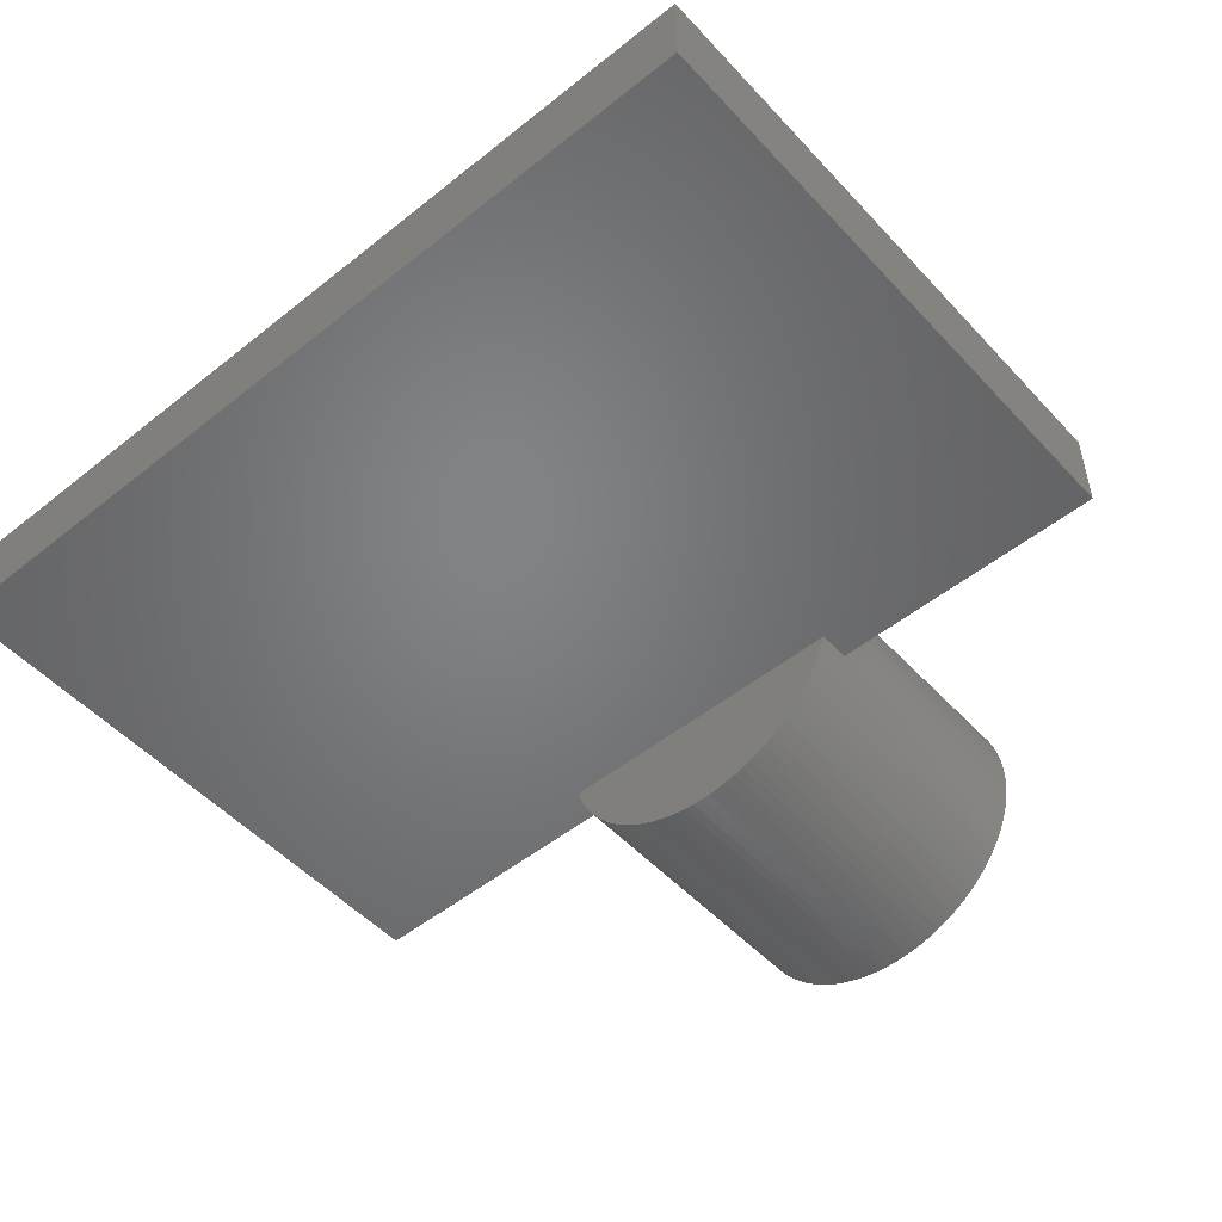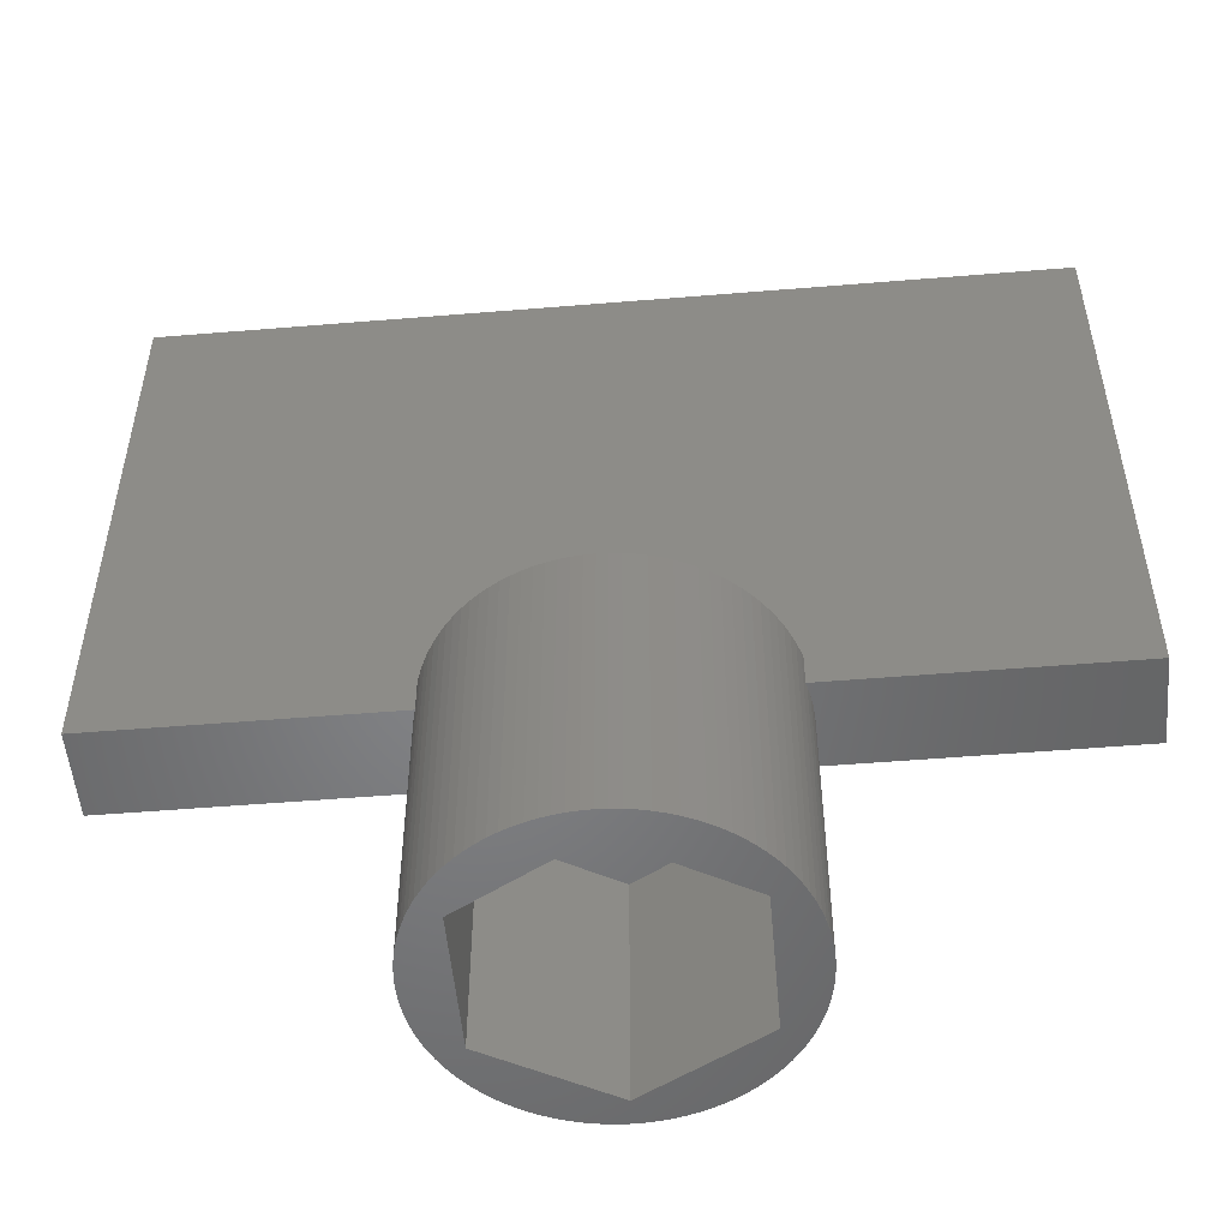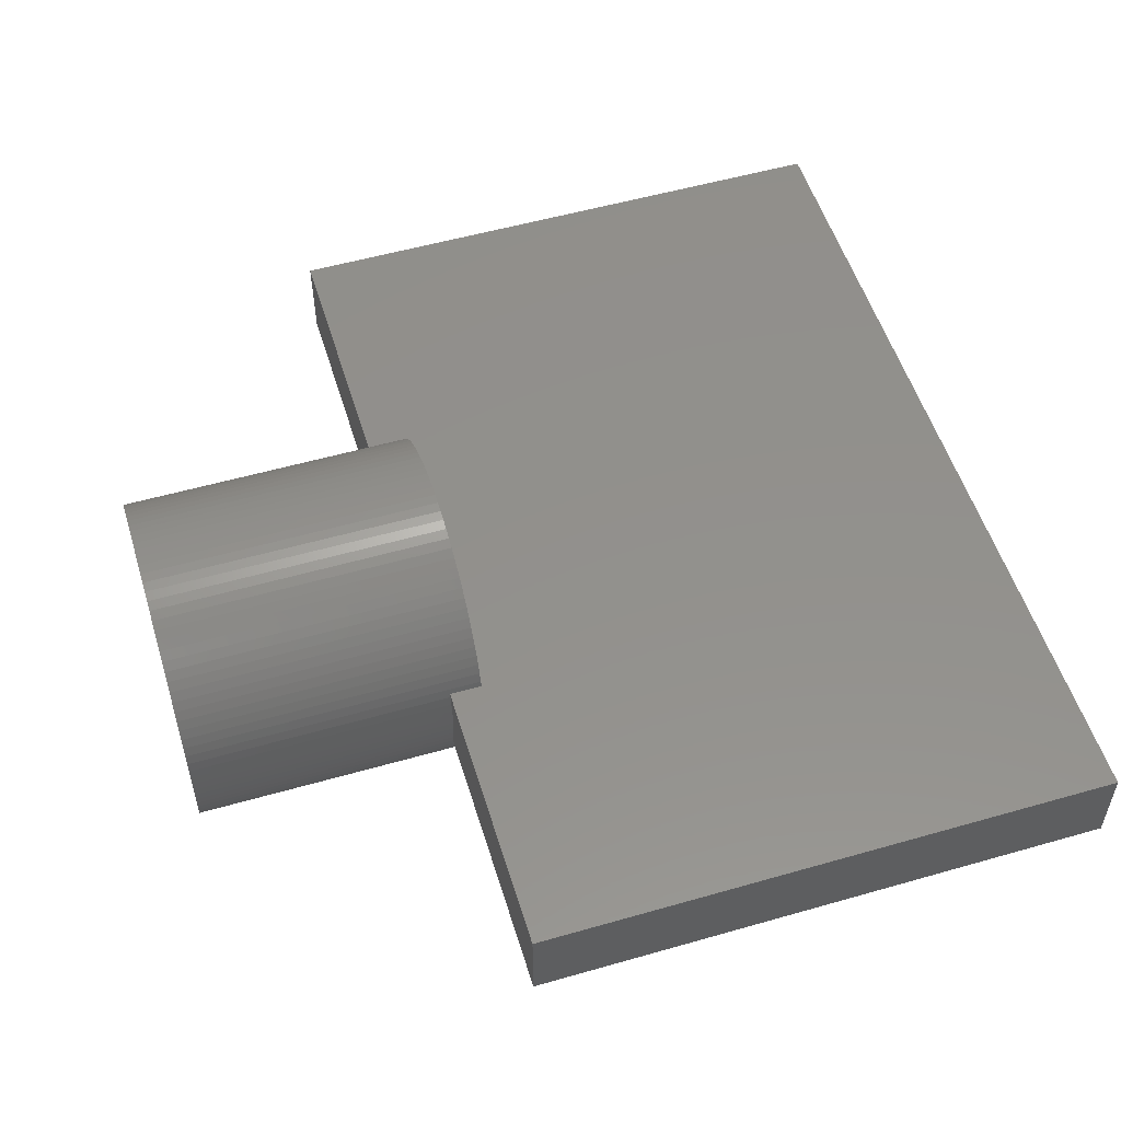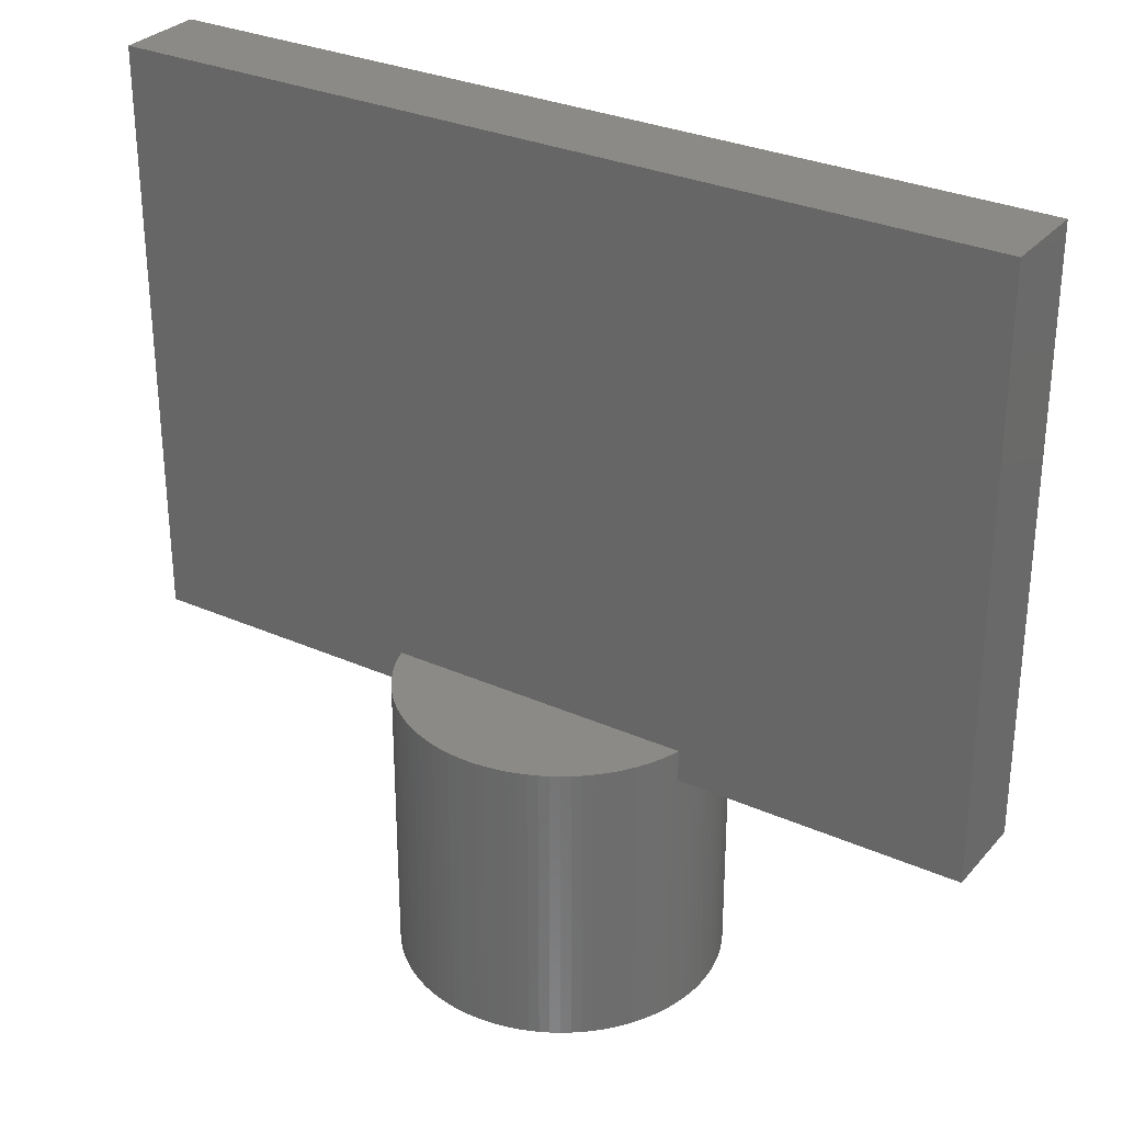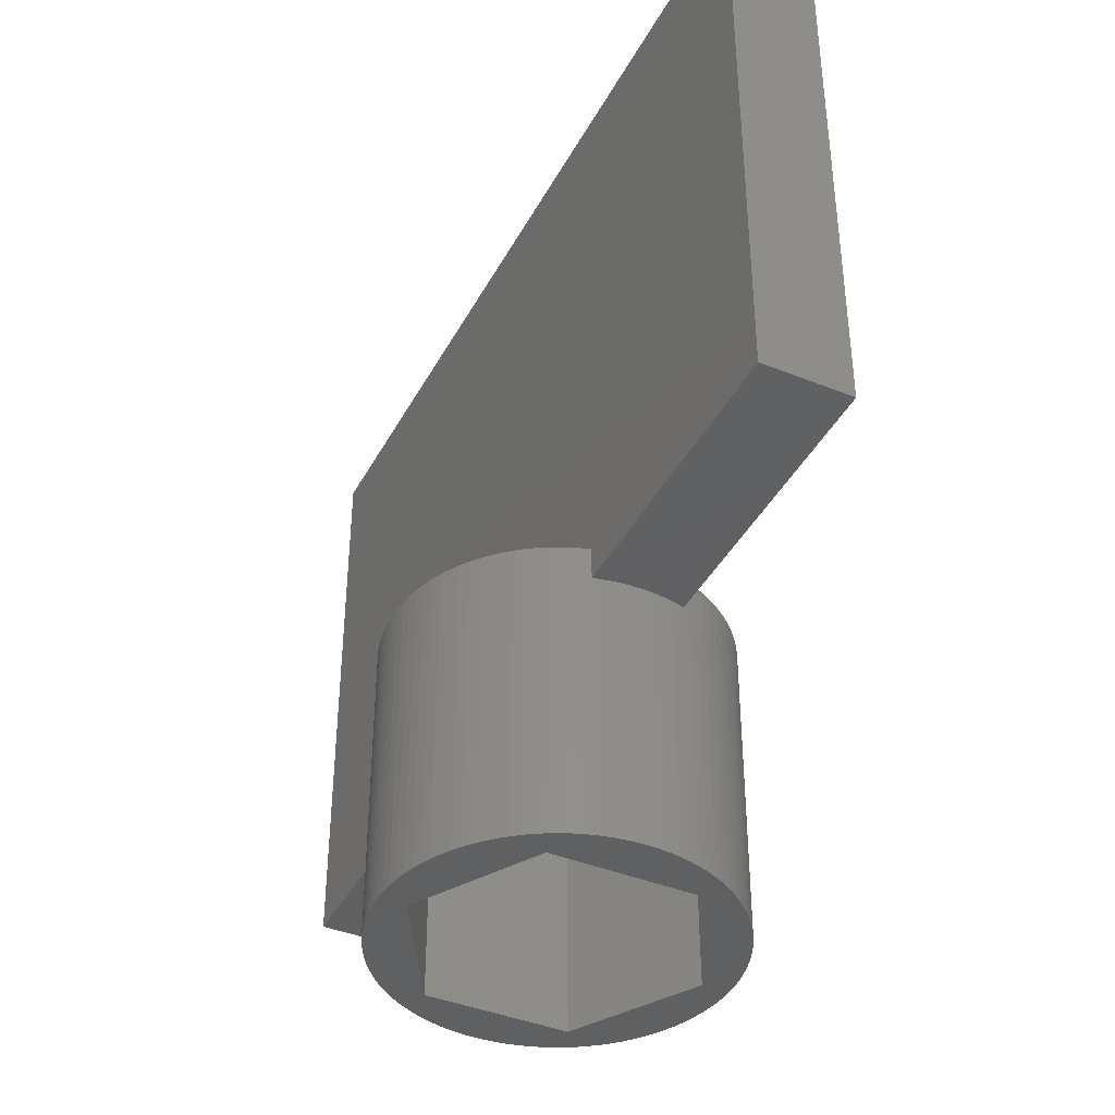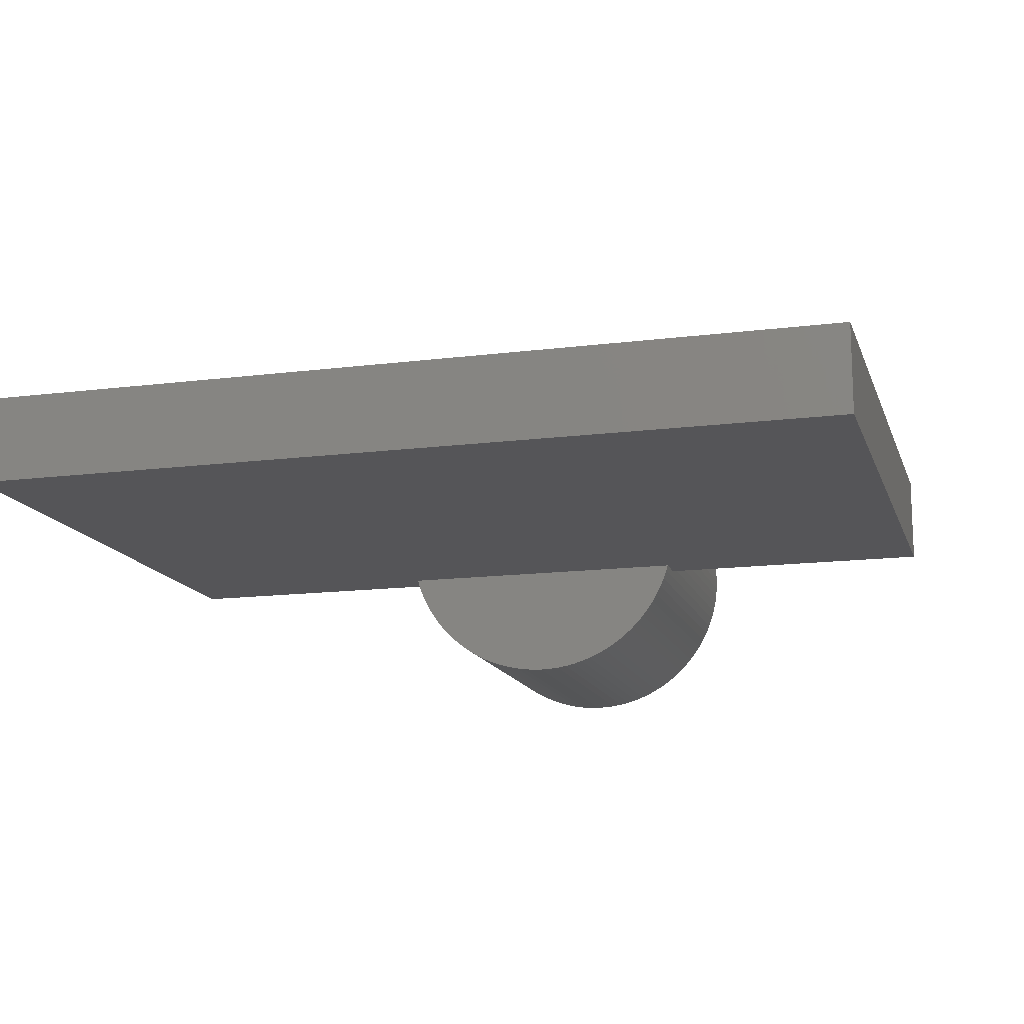
<metadata>
{"format":"stl","ext":"stl","renderer":"f3d","projection":"perspective","resolution":1024,"background":"white","views":[{"elev":-51.1,"azim":41.0,"up":"+Y"},{"elev":-52.0,"azim":-174.9,"up":"+Z"},{"elev":53.8,"azim":-107.0,"up":"+Y"},{"elev":30.2,"azim":-147.2,"up":"+Z"},{"elev":-41.1,"azim":63.8,"up":"+Z"},{"elev":-14.4,"azim":15.6,"up":"+Y"}]}
</metadata>
<code>
# stl→obj: 228 verts, 452 faces
v 4 -2.31 0
v 5.5 0 0
v 5.489 -0.3457 0
v 5.457 -0.6895 0
v 4 2.31 0
v 5.402 -1.03 0
v 5.489 0.3457 0
v 5.327 -1.368 0
v 5.457 0.6895 0
v 5.23 -1.699 0
v 5.402 1.03 0
v 5.114 -2.024 0
v 5.327 1.368 0
v 4.977 -2.342 0
v 5.23 1.699 0
v 4.819 -2.649 0
v 5.114 2.024 0
v 4.644 -2.947 0
v 4.977 2.342 0
v 4.449 -3.232 0
v 4.819 2.649 0
v 4.238 -3.506 0
v 4.644 2.947 0
v 4.01 -3.765 0
v 4.449 3.232 0
v 4.238 3.506 0
v 3.765 -4.01 0
v 3.506 -4.238 0
v 3.232 -4.449 0
v 2.947 -4.644 0
v 2.649 -4.819 0
v 0 -4.619 0
v 2.342 -4.977 0
v 2.024 -5.114 0
v 1.699 -5.23 0
v 1.368 -5.327 0
v 1.03 -5.402 0
v 0.6895 -5.457 0
v 0.3457 -5.489 0
v 0 -5.5 0
v -0.3457 -5.489 0
v -0.6895 -5.457 0
v -1.03 -5.402 0
v -1.368 -5.327 0
v -1.699 -5.23 0
v -2.024 -5.114 0
v -2.342 -4.977 0
v -2.649 -4.819 0
v -4 -2.31 0
v -2.947 -4.644 0
v -3.232 -4.449 0
v -3.506 -4.238 0
v -3.765 -4.01 0
v -4.238 -3.506 0
v -4.01 -3.765 0
v 4.01 3.765 0
v 3.765 4.01 0
v 3.506 4.238 0
v 3.232 4.449 0
v 2.947 4.644 0
v 2.649 4.819 0
v 0 4.619 0
v 2.342 4.977 0
v 2.024 5.114 0
v 1.699 5.23 0
v 1.368 5.327 0
v 1.03 5.402 0
v 0.6895 5.457 0
v 0.3457 5.489 0
v 0 5.5 0
v -0.3457 5.489 0
v -0.6895 5.457 0
v -1.03 5.402 0
v -1.368 5.327 0
v -1.699 5.23 0
v -2.024 5.114 0
v -2.342 4.977 0
v -2.649 4.819 0
v -4 2.31 0
v -2.947 4.644 0
v -3.232 4.449 0
v -3.506 4.238 0
v -3.765 4.01 0
v -4.01 3.765 0
v -4.449 -3.232 0
v -4.644 -2.947 0
v -4.238 3.506 0
v -4.819 -2.649 0
v -4.449 3.232 0
v -4.977 -2.342 0
v -4.644 2.947 0
v -5.114 -2.024 0
v -4.819 2.649 0
v -5.23 -1.699 0
v -4.977 2.342 0
v -5.327 -1.368 0
v -5.114 2.024 0
v -5.402 -1.03 0
v -5.23 1.699 0
v -5.457 -0.6895 0
v -5.327 1.368 0
v -5.489 -0.3457 0
v -5.402 1.03 0
v -5.5 0 0
v -5.457 0.6895 0
v -5.489 0.3457 0
v 0.6895 -5.457 10.1
v 0.3457 -5.489 10.1
v 1.03 -5.402 10.1
v 1.368 -5.327 10.1
v 1.699 -5.23 10.1
v 2.024 -5.114 10.1
v 2.342 -4.977 10.1
v 2.649 -4.819 10.1
v 2.947 -4.644 10.1
v 3.232 -4.449 10.1
v 3.506 -4.238 10.1
v 3.765 -4.01 10.1
v 4.01 -3.765 10.1
v 4.238 -3.506 10.1
v 4.449 -3.232 10.1
v 4.644 -2.947 10.1
v 4.819 -2.649 10.1
v 4.977 -2.342 10.1
v 5.114 -2.024 10.1
v 5.23 -1.699 10.1
v 5.289 -1.5 10.1
v 5.289 -1.5 9
v 5.327 -1.368 9
v 5.402 -1.03 9
v 5.457 -0.6895 9
v 5.489 -0.3457 9
v 5.5 0 9
v 5.489 0.3457 9
v 5.457 0.6895 9
v 5.402 1.03 9
v 5.327 1.368 9
v 5.289 1.5 9
v 5.23 1.699 10.1
v 5.289 1.5 10.1
v 5.114 2.024 10.1
v 4.977 2.342 10.1
v 4.819 2.649 10.1
v 4.644 2.947 10.1
v 4.449 3.232 10.1
v 4.238 3.506 10.1
v 4.01 3.765 10.1
v 3.765 4.01 10.1
v 3.506 4.238 10.1
v 3.232 4.449 10.1
v 2.947 4.644 10.1
v 2.649 4.819 10.1
v 2.342 4.977 10.1
v 2.024 5.114 10.1
v 1.699 5.23 10.1
v 1.368 5.327 10.1
v 1.03 5.402 10.1
v 0.6895 5.457 10.1
v 0.3457 5.489 10.1
v 0 5.5 10.1
v -0.3457 5.489 10.1
v -0.6895 5.457 10.1
v -1.03 5.402 10.1
v -1.368 5.327 10.1
v -1.699 5.23 10.1
v -2.024 5.114 10.1
v -2.342 4.977 10.1
v -2.649 4.819 10.1
v -2.947 4.644 10.1
v -3.232 4.449 10.1
v -3.506 4.238 10.1
v -3.765 4.01 10.1
v -4.01 3.765 10.1
v -4.238 3.506 10.1
v -4.449 3.232 10.1
v -4.644 2.947 10.1
v -4.819 2.649 10.1
v -4.977 2.342 10.1
v -5.114 2.024 10.1
v -5.23 1.699 10.1
v -5.289 1.5 9
v -5.327 1.368 9
v -5.289 1.5 10.1
v -5.402 1.03 9
v -5.457 0.6895 9
v -5.489 0.3457 9
v -5.5 0 9
v -5.489 -0.3457 9
v -5.457 -0.6895 9
v -5.402 -1.03 9
v -5.327 -1.368 9
v -5.289 -1.5 9
v -5.23 -1.699 10.1
v -5.289 -1.5 10.1
v -5.114 -2.024 10.1
v -4.977 -2.342 10.1
v -4.819 -2.649 10.1
v -4.644 -2.947 10.1
v -4.449 -3.232 10.1
v -4.238 -3.506 10.1
v -4.01 -3.765 10.1
v -3.765 -4.01 10.1
v -3.506 -4.238 10.1
v -3.232 -4.449 10.1
v -2.947 -4.644 10.1
v -2.649 -4.819 10.1
v -2.342 -4.977 10.1
v -2.024 -5.114 10.1
v -1.699 -5.23 10.1
v -1.368 -5.327 10.1
v -1.03 -5.402 10.1
v -0.6895 -5.457 10.1
v -0.3457 -5.489 10.1
v 0 -5.5 10.1
v -4 -2.31 8.1
v -4 2.31 8.1
v 0 4.619 8.1
v 4 2.31 8.1
v 4 -2.31 8.1
v 0 -4.619 8.1
v -15 -1.5 9
v -15 1.5 29
v -15 1.5 9
v -15 -1.5 29
v 15 -1.5 29
v 15 1.5 29
v 15 1.5 9
v 15 -1.5 9
f 1 2 3
f 1 3 4
f 5 2 1
f 1 4 6
f 2 5 7
f 1 6 8
f 7 5 9
f 1 8 10
f 9 5 11
f 1 10 12
f 11 5 13
f 1 12 14
f 13 5 15
f 1 14 16
f 15 5 17
f 1 16 18
f 17 5 19
f 1 18 20
f 19 5 21
f 1 20 22
f 21 5 23
f 1 22 24
f 23 5 25
f 25 5 26
f 27 1 24
f 28 1 27
f 29 1 28
f 30 1 29
f 31 1 30
f 32 31 33
f 32 33 34
f 32 34 35
f 32 35 36
f 32 36 37
f 32 37 38
f 32 38 39
f 32 39 40
f 31 32 1
f 41 32 40
f 42 32 41
f 43 32 42
f 44 32 43
f 45 32 44
f 46 32 45
f 47 32 46
f 48 32 47
f 49 48 50
f 49 50 51
f 49 51 52
f 49 52 53
f 48 49 32
f 54 49 55
f 55 49 53
f 26 5 56
f 5 57 56
f 5 58 57
f 5 59 58
f 5 60 59
f 5 61 60
f 62 61 5
f 61 62 63
f 63 62 64
f 64 62 65
f 65 62 66
f 66 62 67
f 67 62 68
f 68 62 69
f 62 70 69
f 62 71 70
f 62 72 71
f 62 73 72
f 62 74 73
f 62 75 74
f 62 76 75
f 62 77 76
f 62 78 77
f 79 78 62
f 78 79 80
f 80 79 81
f 81 79 82
f 82 79 83
f 79 84 83
f 85 49 54
f 86 49 85
f 79 87 84
f 88 49 86
f 79 89 87
f 90 49 88
f 79 91 89
f 92 49 90
f 79 93 91
f 94 49 92
f 79 95 93
f 96 49 94
f 79 97 95
f 98 49 96
f 79 99 97
f 100 49 98
f 79 101 99
f 102 49 100
f 79 103 101
f 104 49 102
f 79 105 103
f 49 104 79
f 79 106 105
f 79 104 106
f 39 107 108
f 107 39 38
f 38 109 107
f 109 38 37
f 37 110 109
f 110 37 36
f 36 111 110
f 111 36 35
f 35 112 111
f 112 35 34
f 34 113 112
f 113 34 33
f 33 114 113
f 114 33 31
f 31 115 114
f 115 31 30
f 30 116 115
f 116 30 29
f 29 117 116
f 117 29 28
f 28 118 117
f 118 28 27
f 118 24 119
f 24 118 27
f 119 22 120
f 22 119 24
f 120 20 121
f 20 120 22
f 121 18 122
f 18 121 20
f 122 16 123
f 16 122 18
f 123 14 124
f 14 123 16
f 124 12 125
f 12 124 14
f 125 10 126
f 10 125 12
f 127 126 128
f 128 8 129
f 10 128 126
f 128 10 8
f 129 6 130
f 6 129 8
f 130 4 131
f 4 130 6
f 131 3 132
f 3 131 4
f 132 2 133
f 2 132 3
f 133 7 134
f 7 133 2
f 134 9 135
f 9 134 7
f 135 11 136
f 11 135 9
f 136 13 137
f 13 136 11
f 138 139 140
f 139 138 15
f 13 138 137
f 138 13 15
f 139 17 141
f 17 139 15
f 141 19 142
f 19 141 17
f 142 21 143
f 21 142 19
f 143 23 144
f 23 143 21
f 144 25 145
f 25 144 23
f 145 26 146
f 26 145 25
f 146 56 147
f 56 146 26
f 147 57 148
f 57 147 56
f 57 149 148
f 149 57 58
f 58 150 149
f 150 58 59
f 59 151 150
f 151 59 60
f 60 152 151
f 152 60 61
f 61 153 152
f 153 61 63
f 63 154 153
f 154 63 64
f 64 155 154
f 155 64 65
f 65 156 155
f 156 65 66
f 66 157 156
f 157 66 67
f 67 158 157
f 158 67 68
f 68 159 158
f 159 68 69
f 69 160 159
f 160 69 70
f 70 161 160
f 161 70 71
f 71 162 161
f 162 71 72
f 72 163 162
f 163 72 73
f 73 164 163
f 164 73 74
f 74 165 164
f 165 74 75
f 75 166 165
f 166 75 76
f 76 167 166
f 167 76 77
f 77 168 167
f 168 77 78
f 78 169 168
f 169 78 80
f 80 170 169
f 170 80 81
f 81 171 170
f 171 81 82
f 82 172 171
f 172 82 83
f 84 172 83
f 172 84 173
f 87 173 84
f 173 87 174
f 89 174 87
f 174 89 175
f 91 175 89
f 175 91 176
f 93 176 91
f 176 93 177
f 95 177 93
f 177 95 178
f 97 178 95
f 178 97 179
f 99 179 97
f 179 99 180
f 99 181 180
f 101 181 99
f 181 101 182
f 180 181 183
f 103 182 101
f 182 103 184
f 105 184 103
f 184 105 185
f 106 185 105
f 185 106 186
f 104 186 106
f 186 104 187
f 102 187 104
f 187 102 188
f 100 188 102
f 188 100 189
f 98 189 100
f 189 98 190
f 96 190 98
f 190 96 191
f 96 192 191
f 94 192 96
f 193 192 94
f 192 193 194
f 92 193 94
f 193 92 195
f 90 195 92
f 195 90 196
f 88 196 90
f 196 88 197
f 86 197 88
f 197 86 198
f 85 198 86
f 198 85 199
f 54 199 85
f 199 54 200
f 55 200 54
f 200 55 201
f 53 201 55
f 201 53 202
f 53 203 202
f 203 53 52
f 52 204 203
f 204 52 51
f 51 205 204
f 205 51 50
f 50 206 205
f 206 50 48
f 48 207 206
f 207 48 47
f 47 208 207
f 208 47 46
f 46 209 208
f 209 46 45
f 45 210 209
f 210 45 44
f 44 211 210
f 211 44 43
f 43 212 211
f 212 43 42
f 42 213 212
f 213 42 41
f 41 214 213
f 214 41 40
f 40 108 214
f 108 40 39
f 215 79 216
f 79 215 49
f 79 217 216
f 217 79 62
f 62 218 217
f 218 62 5
f 1 218 5
f 218 1 219
f 1 220 219
f 220 1 32
f 32 215 220
f 215 32 49
f 220 218 219
f 220 217 218
f 215 217 220
f 217 215 216
f 127 125 126
f 127 124 125
f 127 123 124
f 127 122 123
f 127 121 122
f 127 120 121
f 127 119 120
f 127 118 119
f 127 117 118
f 127 116 117
f 127 115 116
f 127 114 115
f 127 113 114
f 127 112 113
f 127 111 112
f 127 110 111
f 127 109 110
f 127 107 109
f 127 108 107
f 127 214 108
f 127 213 214
f 127 212 213
f 127 211 212
f 127 210 211
f 127 209 210
f 127 208 209
f 127 207 208
f 127 206 207
f 127 205 206
f 127 204 205
f 127 203 204
f 127 202 203
f 127 201 202
f 127 200 201
f 127 199 200
f 127 198 199
f 127 197 198
f 127 196 197
f 127 195 196
f 127 193 195
f 193 127 194
f 141 140 139
f 142 140 141
f 143 140 142
f 144 140 143
f 145 140 144
f 146 140 145
f 147 140 146
f 148 140 147
f 149 140 148
f 150 140 149
f 151 140 150
f 152 140 151
f 153 140 152
f 154 140 153
f 155 140 154
f 156 140 155
f 157 140 156
f 158 140 157
f 159 140 158
f 160 140 159
f 161 140 160
f 162 140 161
f 163 140 162
f 164 140 163
f 165 140 164
f 166 140 165
f 167 140 166
f 168 140 167
f 169 140 168
f 170 140 169
f 171 140 170
f 172 140 171
f 173 140 172
f 174 140 173
f 175 140 174
f 176 140 175
f 177 140 176
f 178 140 177
f 179 140 178
f 180 140 179
f 140 180 183
f 221 222 223
f 222 221 224
f 222 225 226
f 225 222 224
f 225 227 226
f 227 225 228
f 188 221 187
f 189 221 188
f 190 221 189
f 191 221 190
f 221 191 192
f 223 187 221
f 187 223 186
f 186 223 185
f 185 223 184
f 184 223 182
f 182 223 181
f 228 133 227
f 228 132 133
f 228 131 132
f 228 130 131
f 228 129 130
f 129 228 128
f 134 227 133
f 135 227 134
f 136 227 135
f 137 227 136
f 227 137 138
f 224 194 225
f 221 194 224
f 194 221 192
f 127 225 194
f 228 127 128
f 127 228 225
f 226 140 222
f 227 140 226
f 140 227 138
f 183 222 140
f 223 183 181
f 183 223 222

</code>
